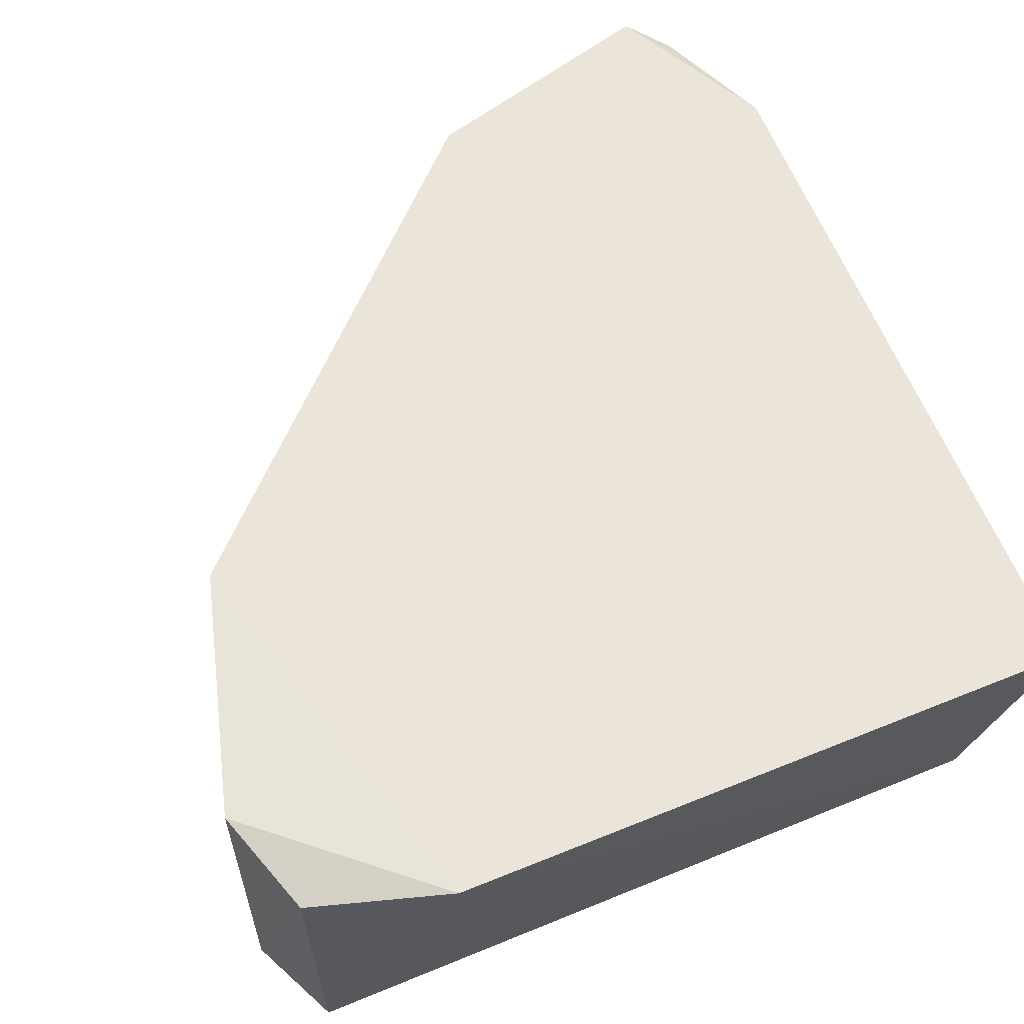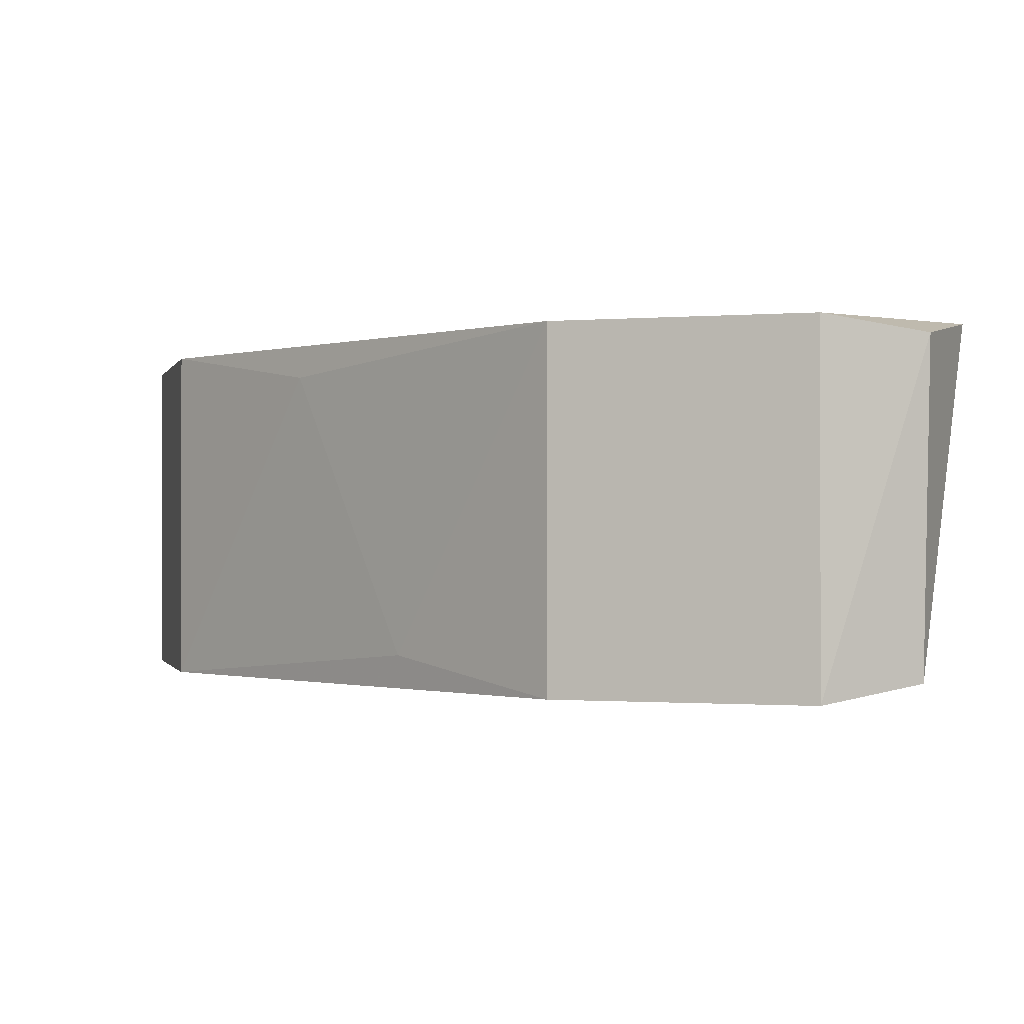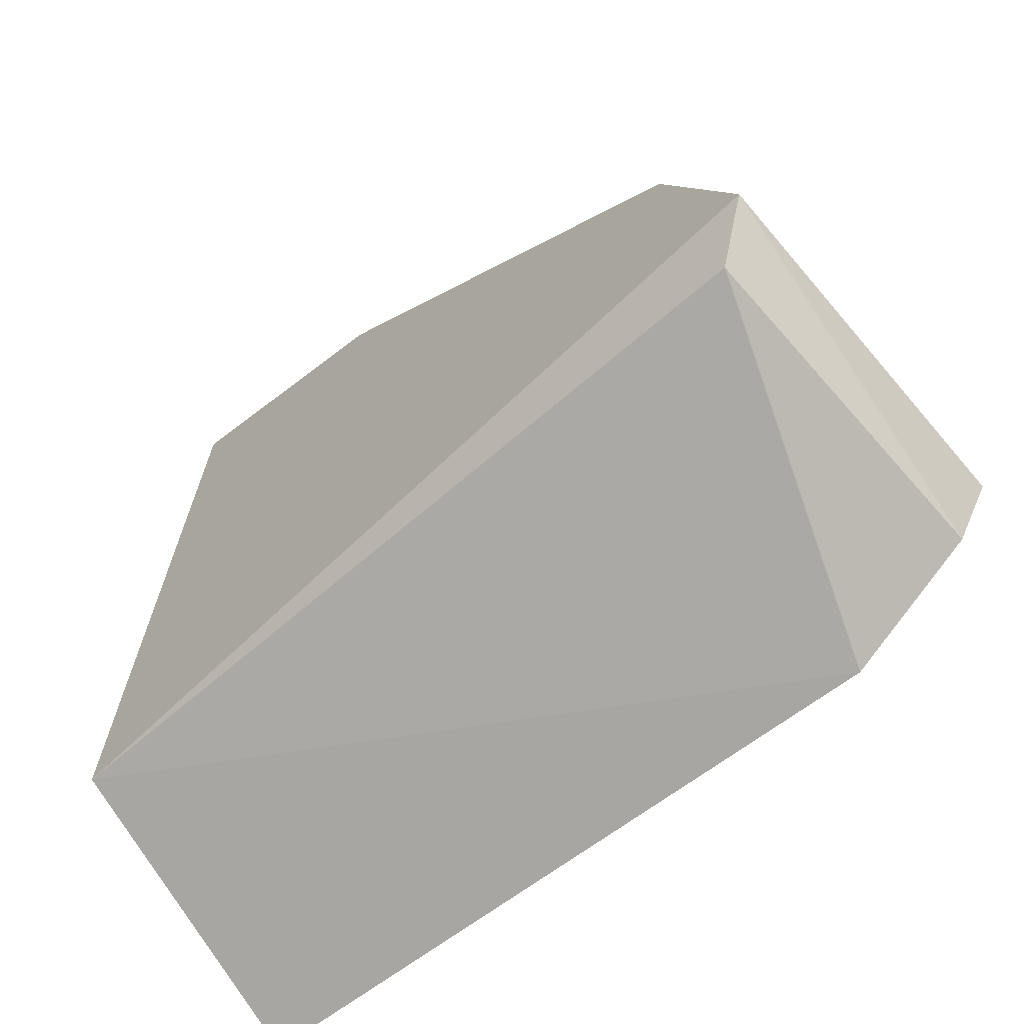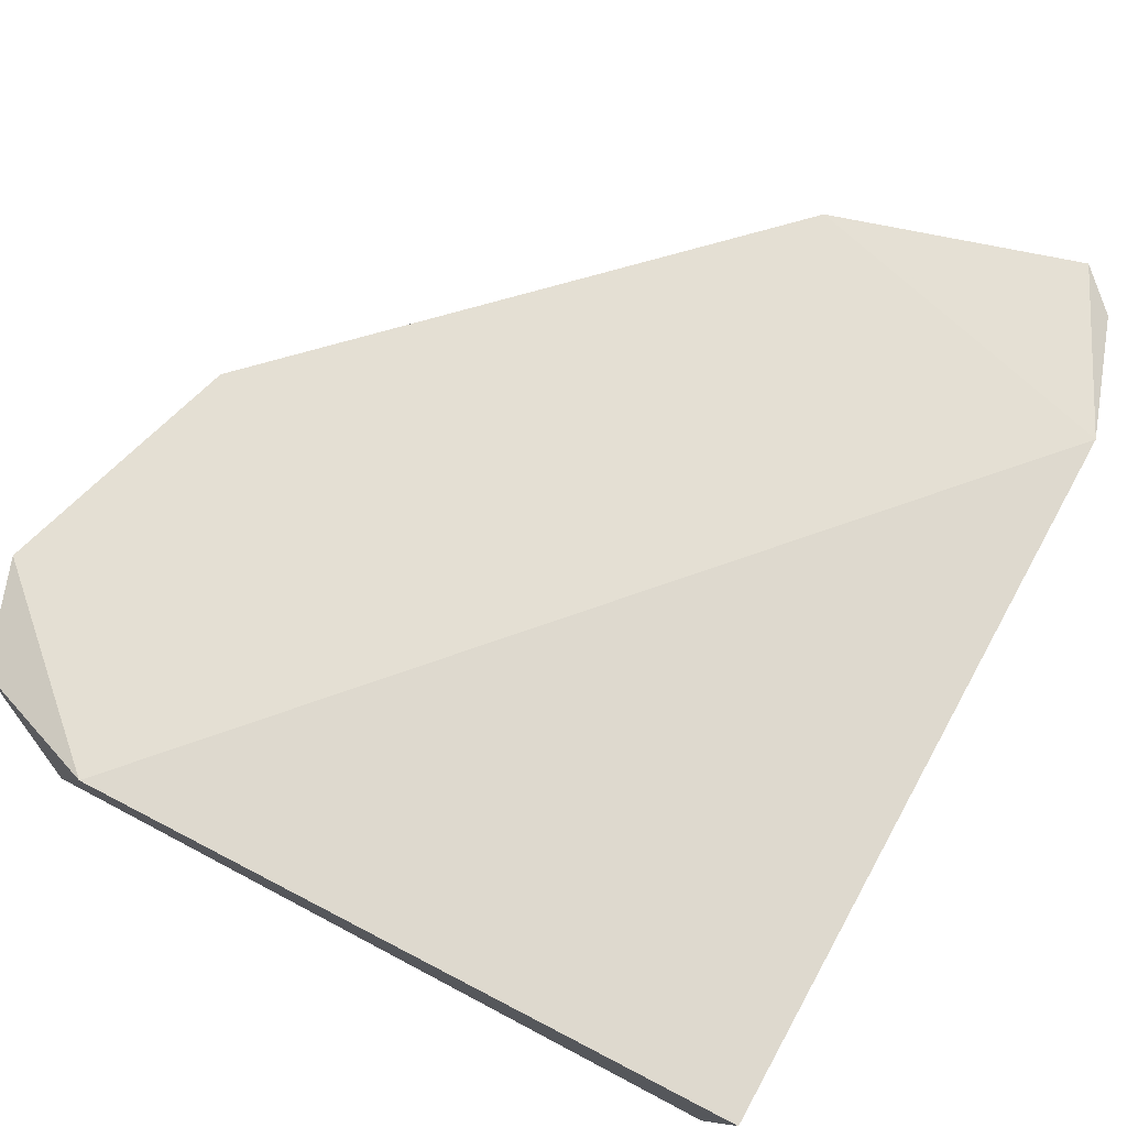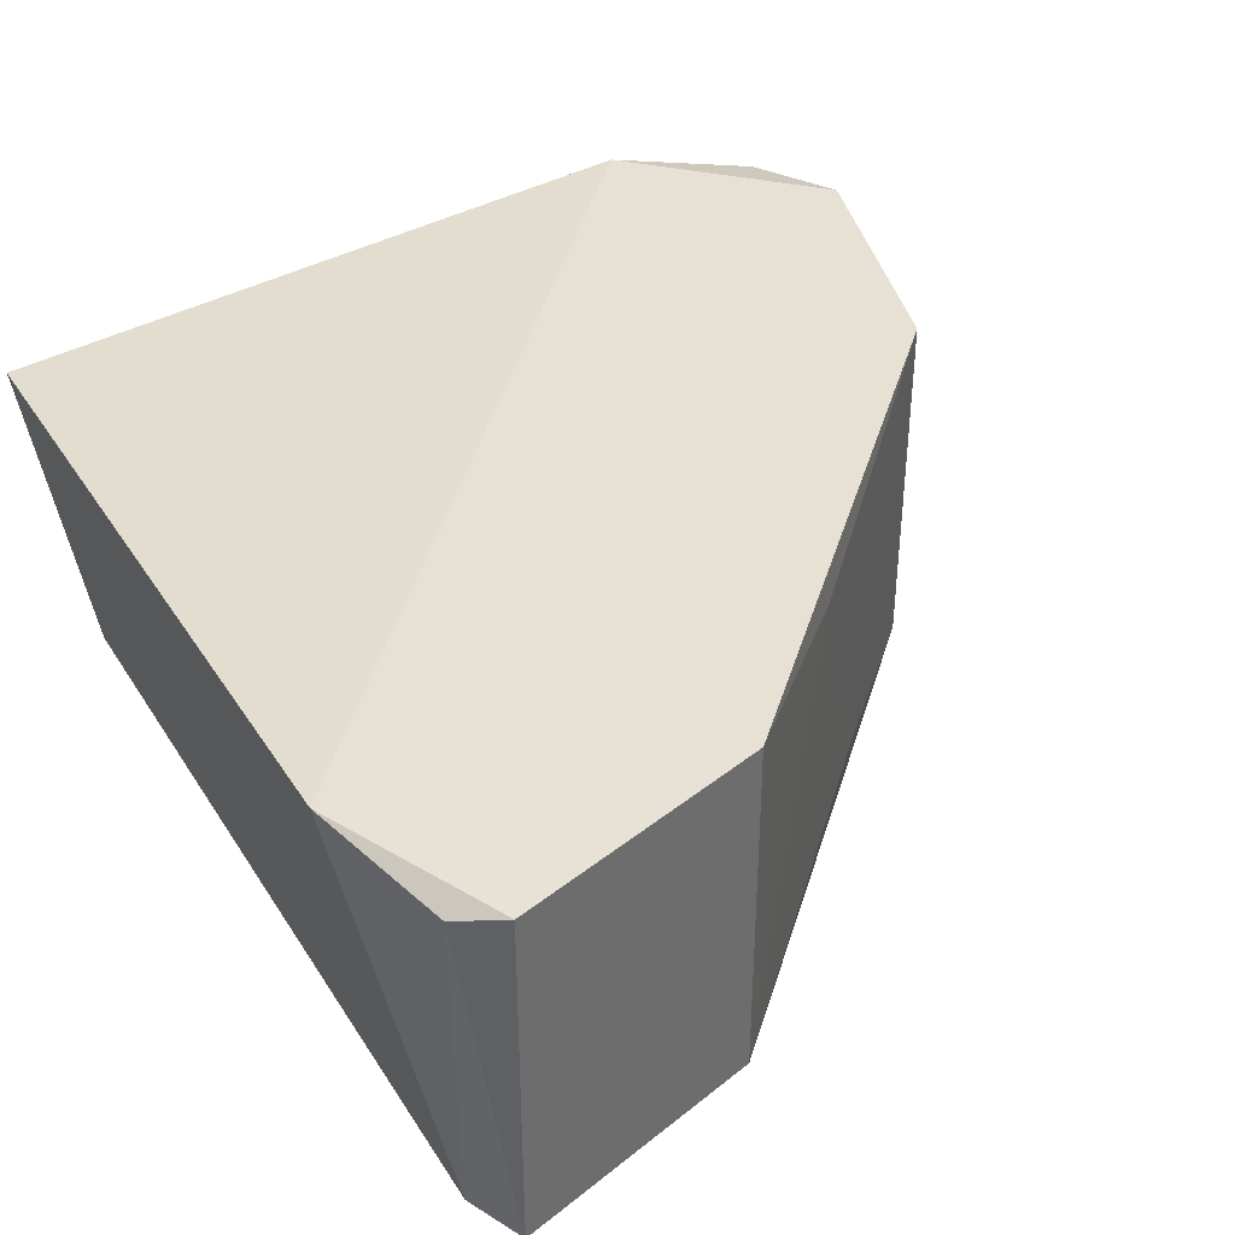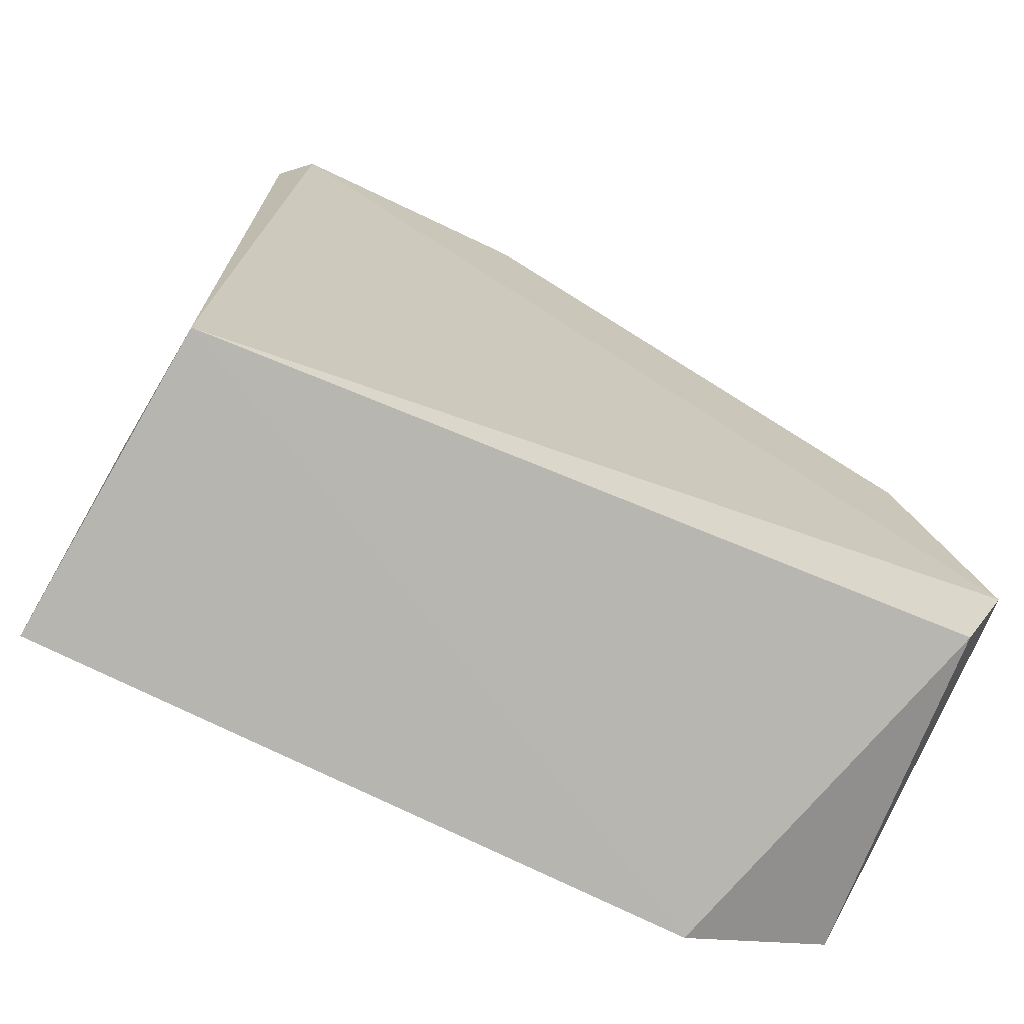
<metadata>
{"format":"obj","ext":"obj","renderer":"f3d","projection":"perspective","resolution":1024,"background":"white","views":[{"elev":59.3,"azim":157.1,"up":"+Y"},{"elev":-0.7,"azim":92.4,"up":"+Y"},{"elev":-69.5,"azim":40.5,"up":"+Z"},{"elev":67.3,"azim":-151.8,"up":"+Y"},{"elev":39.0,"azim":-29.0,"up":"+Y"},{"elev":-72.5,"azim":-22.5,"up":"+Z"}]}
</metadata>
<code>
v 0.03126 -0.2901 0.2368
v 0.177 -0.186 0.039
v 0.177 -0.2901 0.039
v -0.06246 -0.1964 -0.002662
v -0.04162 -0.186 0.2577
v -0.05051 -0.285 0.01033
v -0.05051 -0.285 0.2447
v 0.1562 -0.186 0.1119
v 0.1268 -0.1846 -0.006279
v -0.06539 -0.1848 0.2075
v 0.1651 -0.285 0.01033
v 0.03126 -0.186 0.2368
v 0.1562 -0.2901 0.1119
v -0.04162 -0.2901 0.2577
v 0.1667 -0.1905 0.008506
v -0.05299 -0.1902 0.2474
v 0.1122 -0.2803 0.157
v 0.07838 -0.1959 0.1908
f 17 8 18
f 3 2 8
f 6 4 9
f 8 2 9
f 4 6 10
f 6 7 10
f 8 9 10
f 9 4 10
f 3 6 11
f 6 9 11
f 5 1 12
f 10 5 12
f 8 10 12
f 1 3 13
f 3 8 13
f 3 1 14
f 1 5 14
f 6 3 14
f 7 6 14
f 2 3 15
f 9 2 15
f 3 11 15
f 11 9 15
f 5 10 16
f 10 7 16
f 14 5 16
f 7 14 16
f 1 13 17
f 13 8 17
f 12 1 18
f 8 12 18
f 1 17 18

</code>
